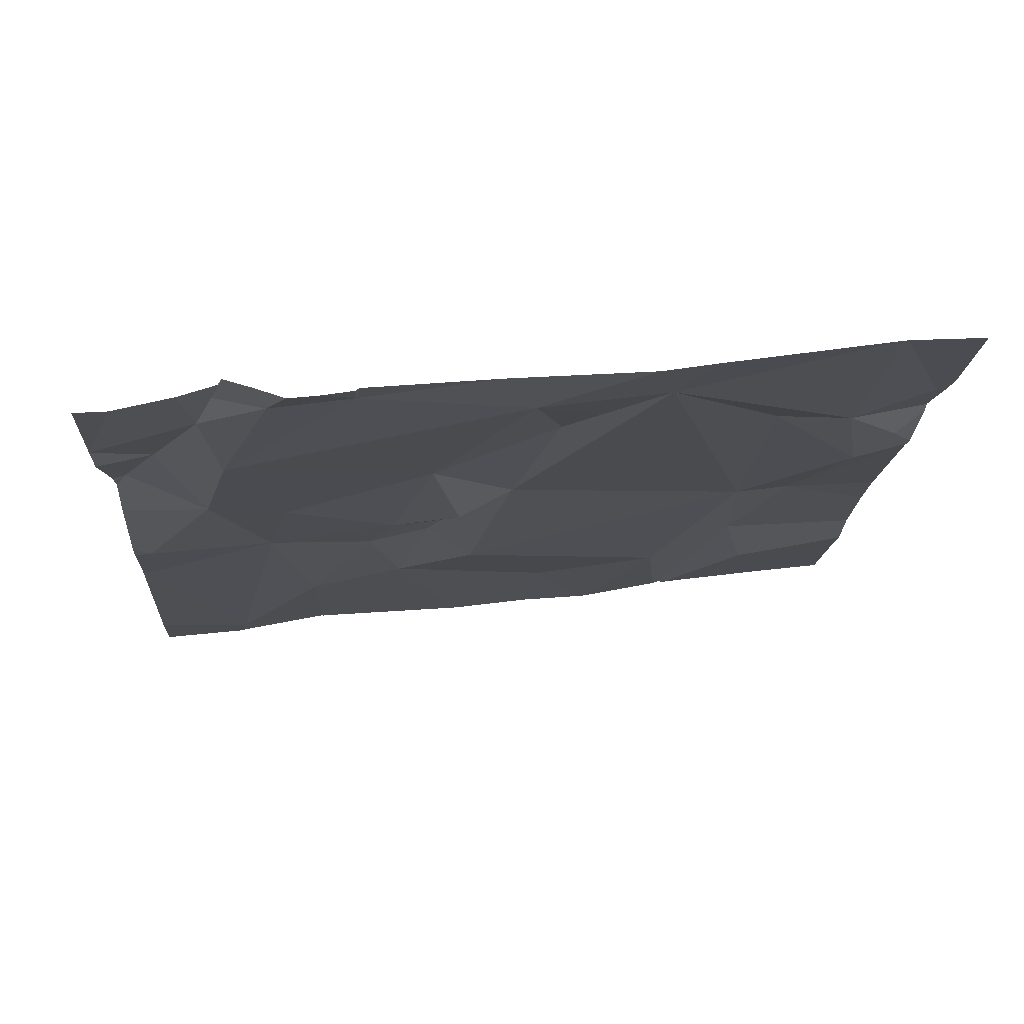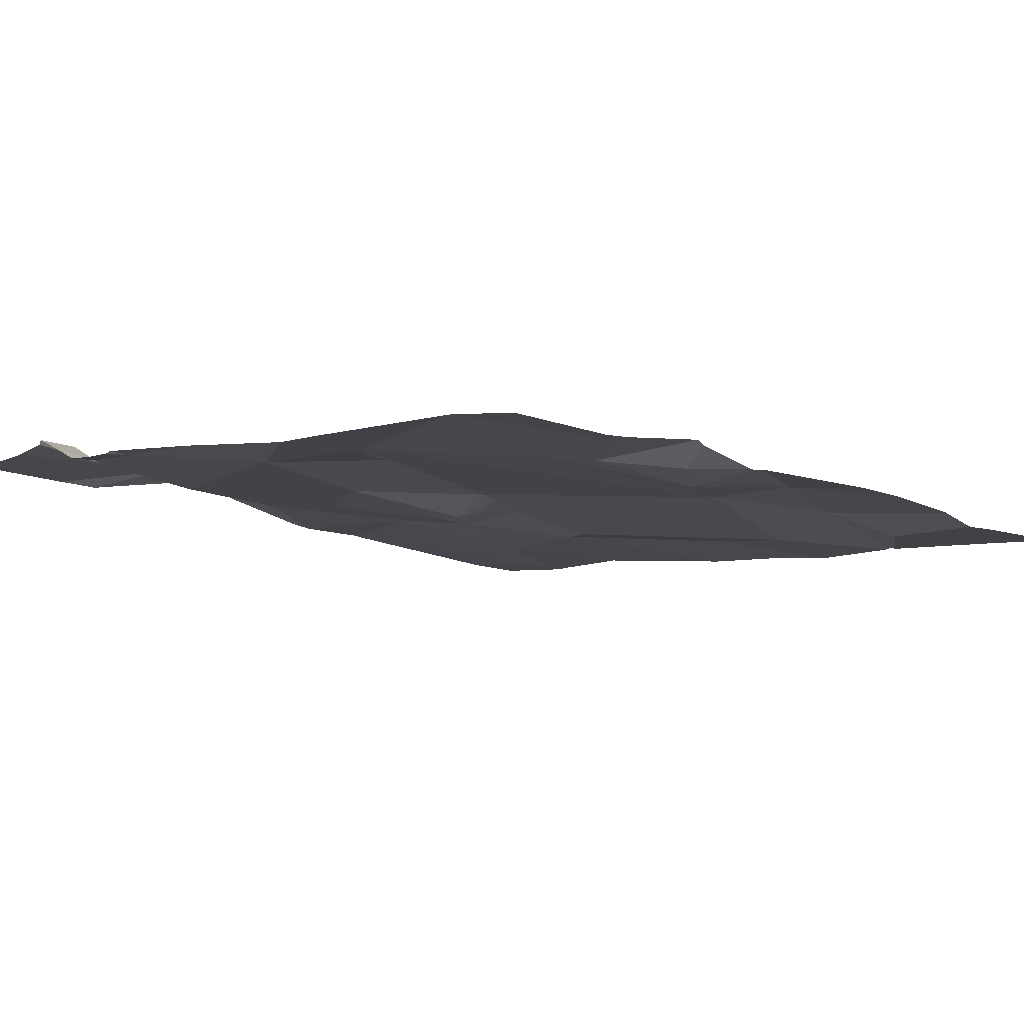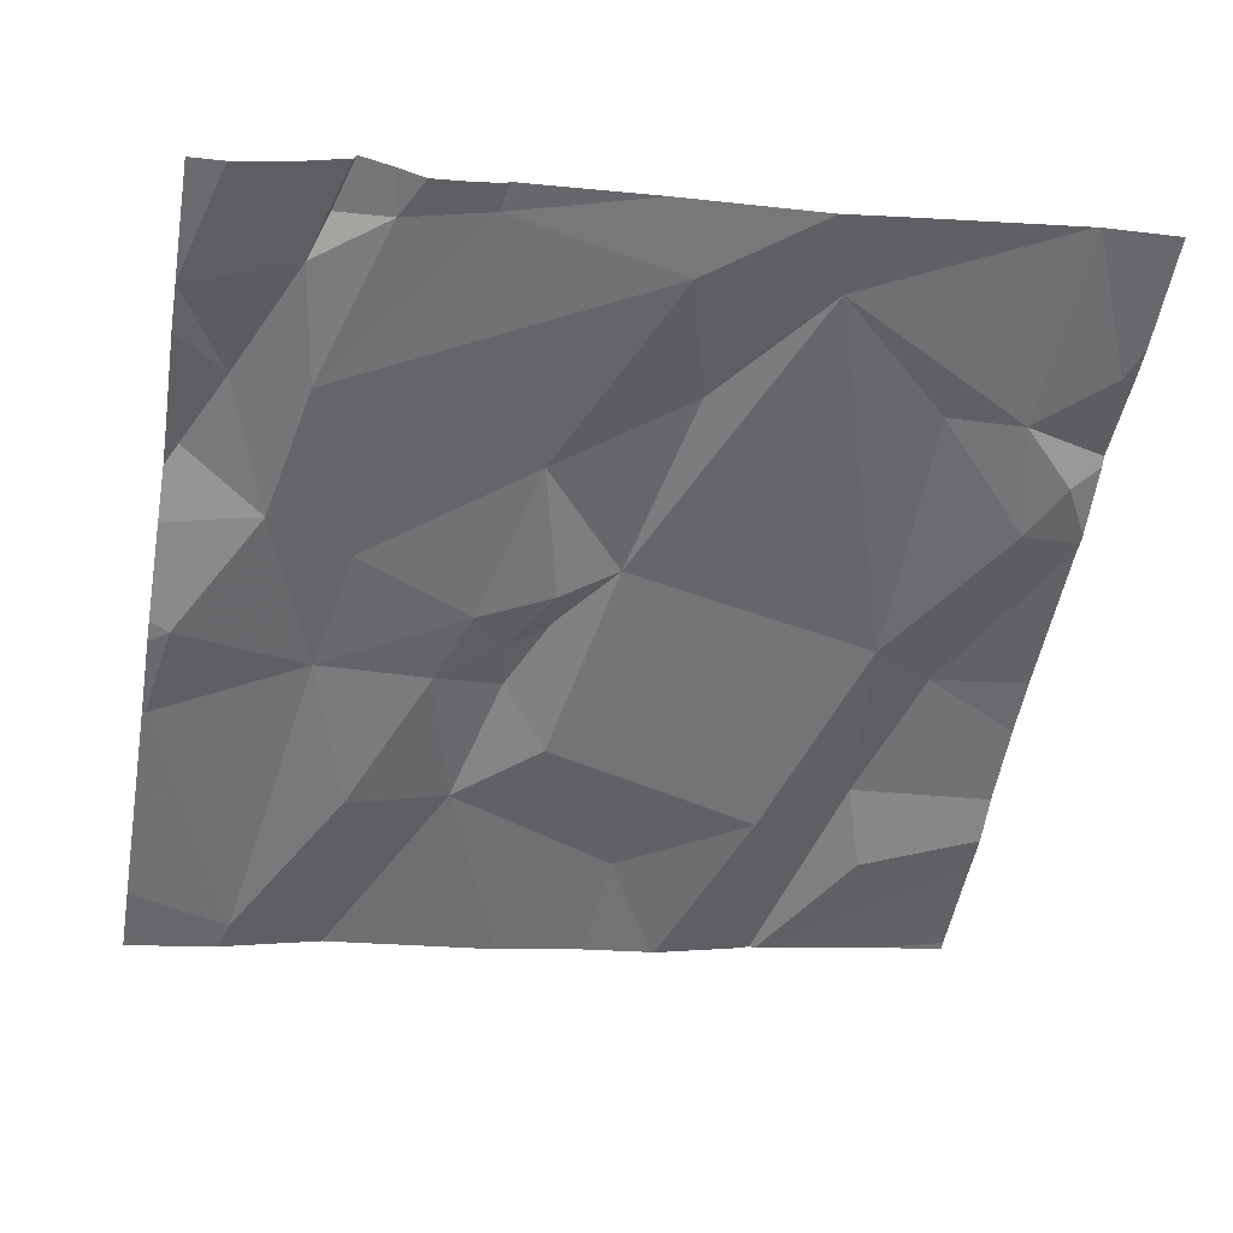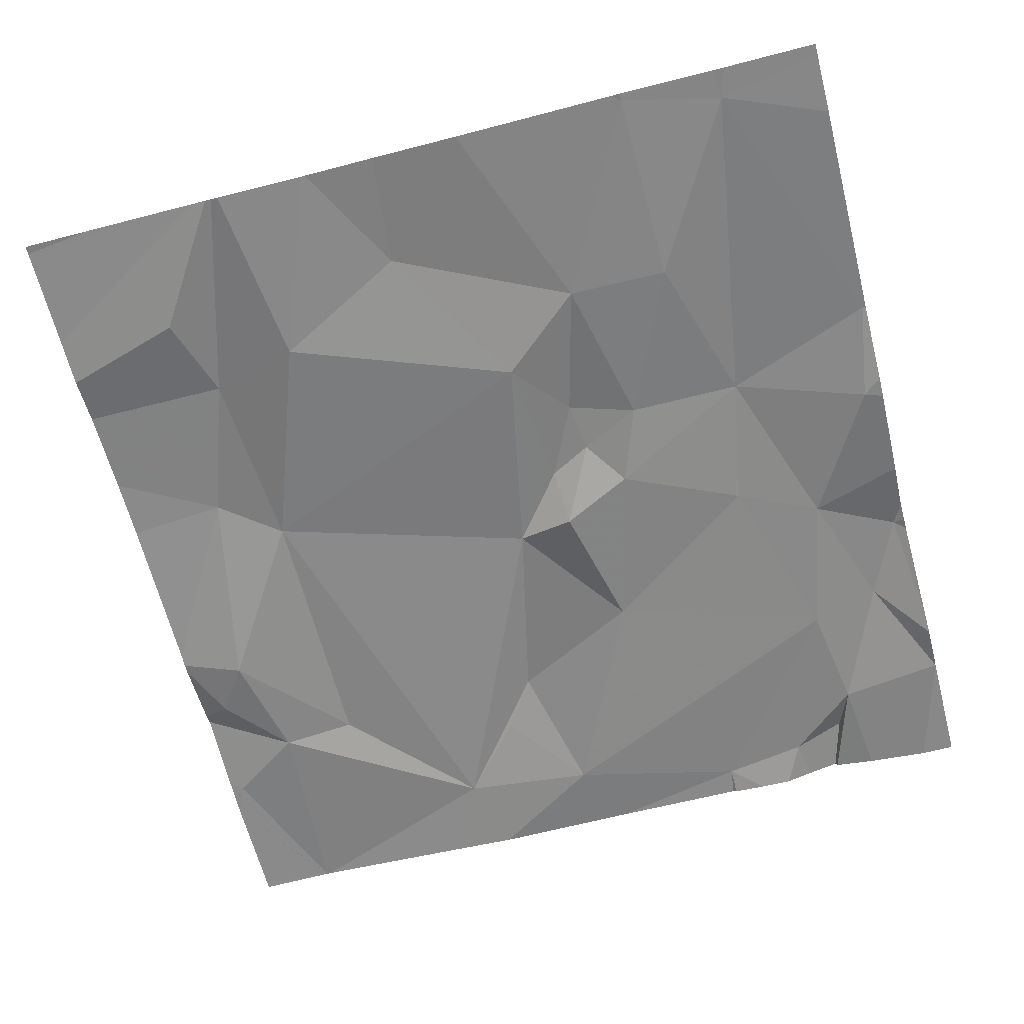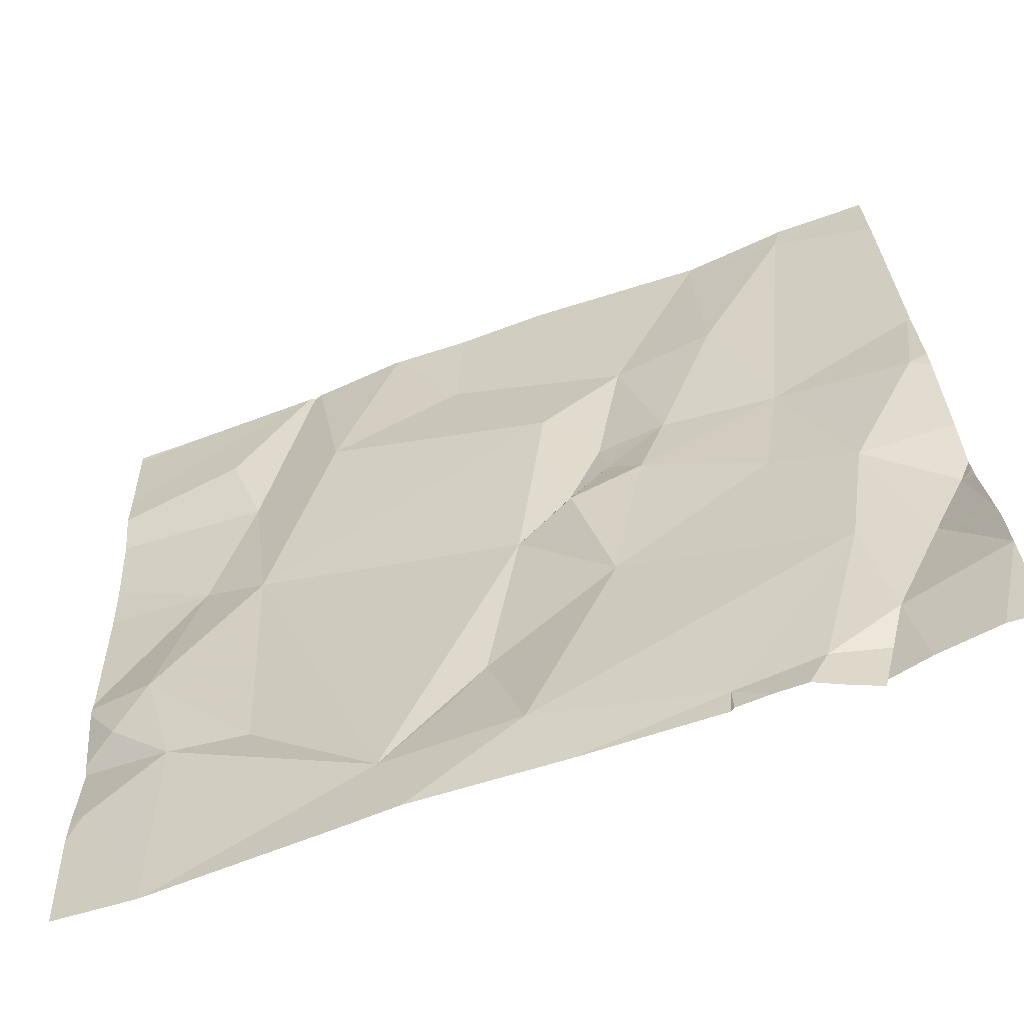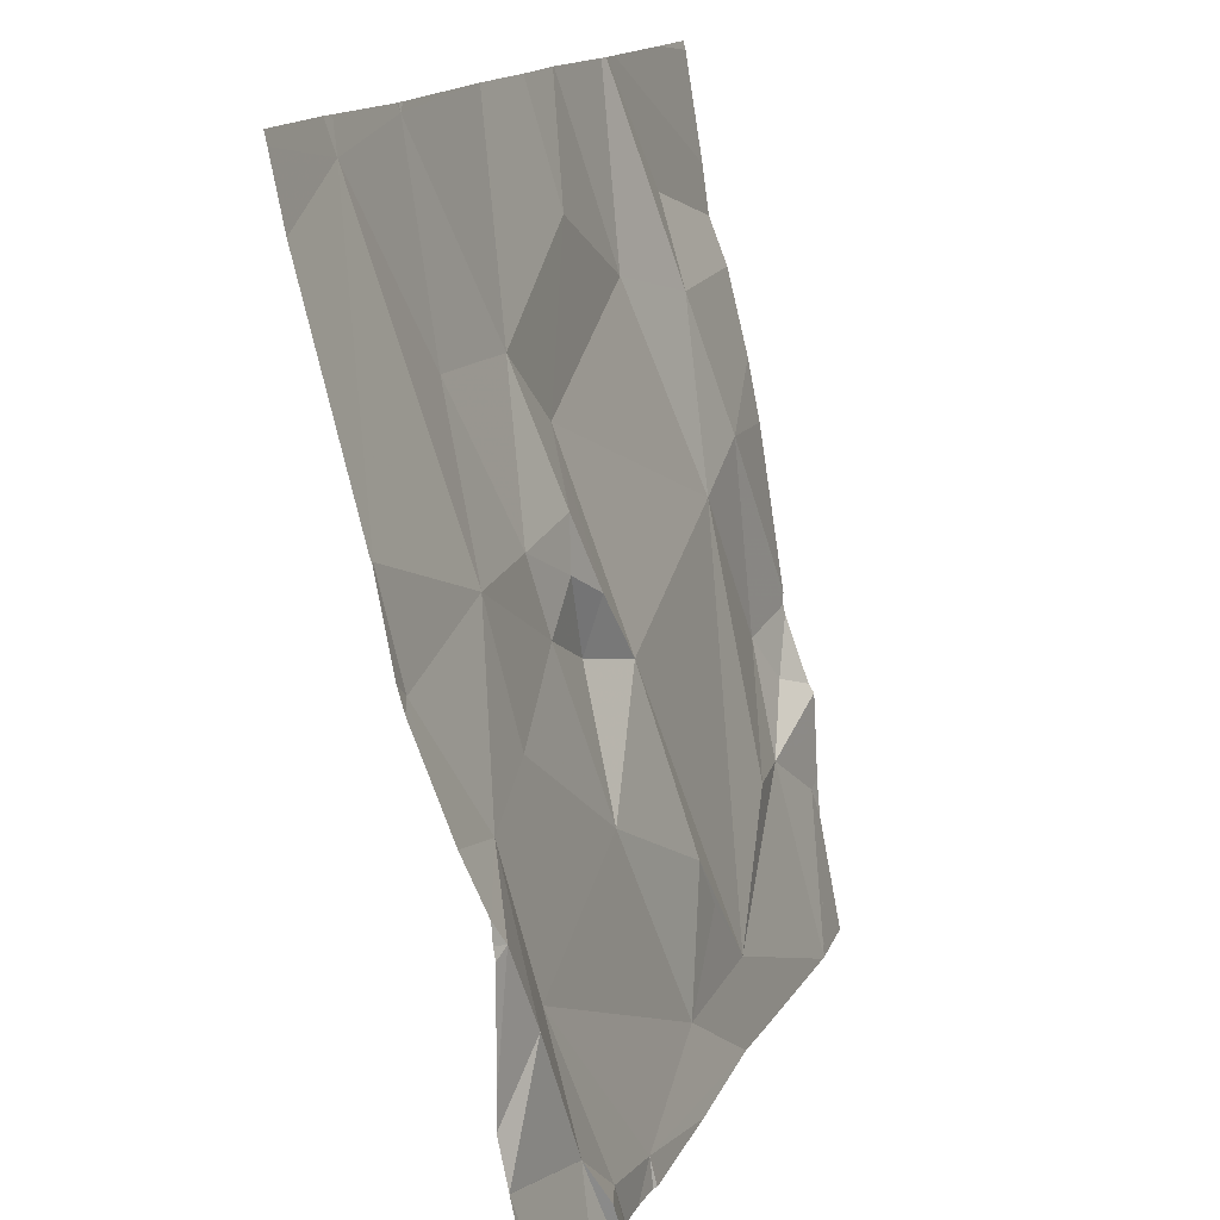
<metadata>
{"format":"obj","ext":"obj","renderer":"f3d","projection":"perspective","resolution":1024,"background":"white","views":[{"elev":-4.9,"azim":-3.0,"up":"+Z"},{"elev":4.4,"azim":44.8,"up":"+Z"},{"elev":-42.1,"azim":-9.9,"up":"+Z"},{"elev":-74.6,"azim":-165.2,"up":"+Z"},{"elev":-72.9,"azim":-166.6,"up":"+Y"},{"elev":15.0,"azim":-76.6,"up":"+Y"}]}
</metadata>
<code>
v -80.54 239 499.8
v -79.7 239 499.9
v -79.7 238.7 499.9
v -79.7 238.3 500
v -80.65 238.7 499.8
v -79.7 238.9 499.9
v -79.7 238.4 500
v -80.64 238.4 499.9
v -79.7 238.9 499.9
v -79.7 238.8 499.9
v -79.7 238.4 500
v -80.14 239 499.8
v -79.7 238.5 500
v -79.7 238.3 500
v -79.7 238.4 500
v -80.55 238.5 499.9
v -80.64 238.6 499.8
v -80.6 238.3 499.9
v -80.49 238.7 499.9
v -80.42 239 499.8
v -80.03 238.2 500
v -80.14 238.3 500
v -80.18 238.5 499.9
v -79.97 238.8 499.9
v -79.87 238.8 499.9
v -79.89 238.6 499.9
v -79.89 238.3 500
v -79.78 238.4 499.9
v -79.8 238.3 500
v -80.18 238.2 500
v -80.28 238.4 499.9
v -80.13 238.9 499.8
v -80.32 238.8 499.8
v -80.54 238.2 500
v -80.33 238.6 499.9
v -80.25 238.5 499.9
v -80.43 239 499.8
v -79.82 238.7 499.9
v -79.99 238.1 500
v -80.46 238.5 499.9
v -79.84 238.9 499.9
v -80.54 239 499.8
v -79.95 239 499.8
v -79.94 239 499.8
v -80.52 238.3 499.9
v -79.92 239 499.8
v -80.05 239 499.8
v -80.37 238.1 500
v -80.44 238.8 499.8
v -80.36 238.7 499.9
v -80.23 238.8 499.8
v -80.24 238.6 499.9
v -80.29 238.6 499.9
v -80.28 238.7 499.9
v -79.74 238.4 500
v -80.1 238.3 500
v -79.72 238.3 500
v -80.06 239 499.8
v -80.46 238.1 500
v -80.52 238.2 500
v -80.21 238.1 500
v -79.79 238.1 500
v -80.35 238.1 500
v -79.79 238.1 500
v -80.4 238.1 500
v -80.37 238.1 500
v -80.05 238.1 500
v -80.55 238.1 500
v -79.79 238.1 500
v -80.66 239 499.8
v -80.66 239 499.7
v -80.66 238.7 499.8
v -80.66 238.7 499.8
v -80.66 238.3 499.9
v -80.66 238.4 499.9
v -80.66 238.2 499.9
v -80.55 239 499.8
v -80.66 238.4 499.9
v -80.66 238.4 499.9
v -80.66 238.5 499.9
v -80.66 238.6 499.9
v -80.66 238.6 499.8
v -80.66 238.6 499.8
v -80.66 238.7 499.8
v -80.66 238.3 499.9
v -80.66 238.2 499.9
v -80.66 238.2 499.9
v -79.7 238.2 500
v -79.7 238.7 499.9
v -79.7 238.5 500
v -79.7 238.2 500
v -79.7 238.1 500
v -80.24 239 499.8
v -80.36 238.1 500
v -80.47 238.1 500
v -80.44 238.1 500
v -80.51 238.1 500
v -80.51 238.1 500
v -79.77 238.1 500
v -80.62 238.1 500
v -80.66 238.1 499.9
v -79.79 238.1 500
v -79.7 238.1 500
v -80.44 239 499.8
v -80.43 239 499.8
v -79.91 239 499.8
v -79.93 239 499.8
v -79.78 239 499.8
v -80.66 239 499.7
v -80.66 239 499.7
v -79.7 239 499.9
f 90 38 13
f 96 59 95
f 89 38 90
f 88 57 91
f 95 59 60
f 107 41 46
f 83 5 84
f 106 2 108
f 18 8 74
f 4 57 88
f 5 1 70
f 81 17 82
f 19 5 17
f 94 48 66
f 22 21 23
f 25 24 26
f 28 27 29
f 31 30 22
f 33 32 12
f 26 23 21
f 76 34 87
f 36 35 31
f 37 33 93
f 10 38 3
f 19 40 35
f 41 25 10
f 21 30 67
f 45 30 31
f 34 45 18
f 106 6 2
f 34 18 86
f 22 23 31
f 67 48 61
f 35 40 31
f 16 40 19
f 79 16 80
f 33 49 50
f 19 49 1
f 50 19 35
f 43 25 44
f 33 51 32
f 40 16 45
f 8 18 16
f 36 52 53
f 19 1 5
f 16 18 45
f 36 53 35
f 32 24 47
f 50 53 54
f 35 53 50
f 50 54 33
f 54 51 33
f 51 54 52
f 19 50 49
f 26 28 38
f 21 27 26
f 55 28 29
f 30 56 22
f 54 53 52
f 28 26 27
f 38 25 26
f 24 32 51
f 26 24 51
f 23 26 51
f 52 23 51
f 36 23 52
f 23 36 31
f 21 56 30
f 29 21 64
f 22 56 21
f 57 29 62
f 29 27 21
f 105 37 20
f 48 30 45
f 104 37 105
f 65 59 96
f 95 60 97
f 34 60 59
f 45 34 59
f 97 34 98
f 45 59 48
f 42 37 104
f 37 49 33
f 1 49 37
f 41 9 46
f 44 41 107
f 19 17 16
f 31 40 45
f 29 57 14
f 13 55 11
f 58 32 47
f 63 48 94
f 44 25 41
f 55 29 15
f 66 48 65
f 38 28 13
f 65 48 59
f 47 24 43
f 69 57 62
f 99 91 102
f 70 1 71
f 7 55 15
f 43 24 25
f 71 1 77
f 11 55 7
f 72 5 70
f 73 5 72
f 62 29 64
f 74 8 75
f 61 48 63
f 13 28 55
f 75 8 78
f 68 76 100
f 42 1 37
f 78 8 79
f 15 29 14
f 14 57 4
f 79 8 16
f 80 16 81
f 64 21 39
f 81 16 17
f 82 17 83
f 46 6 106
f 83 17 5
f 9 41 10
f 84 5 73
f 3 38 89
f 85 18 74
f 86 18 85
f 39 21 67
f 67 30 48
f 10 25 38
f 87 34 86
f 20 37 93
f 91 57 69
f 93 33 12
f 68 34 76
f 12 32 58
f 97 60 34
f 98 34 68
f 77 1 42
f 99 92 91
f 100 76 101
f 46 9 6
f 102 91 69
f 103 92 99
f 108 2 111
f 109 71 77
f 110 71 109

</code>
